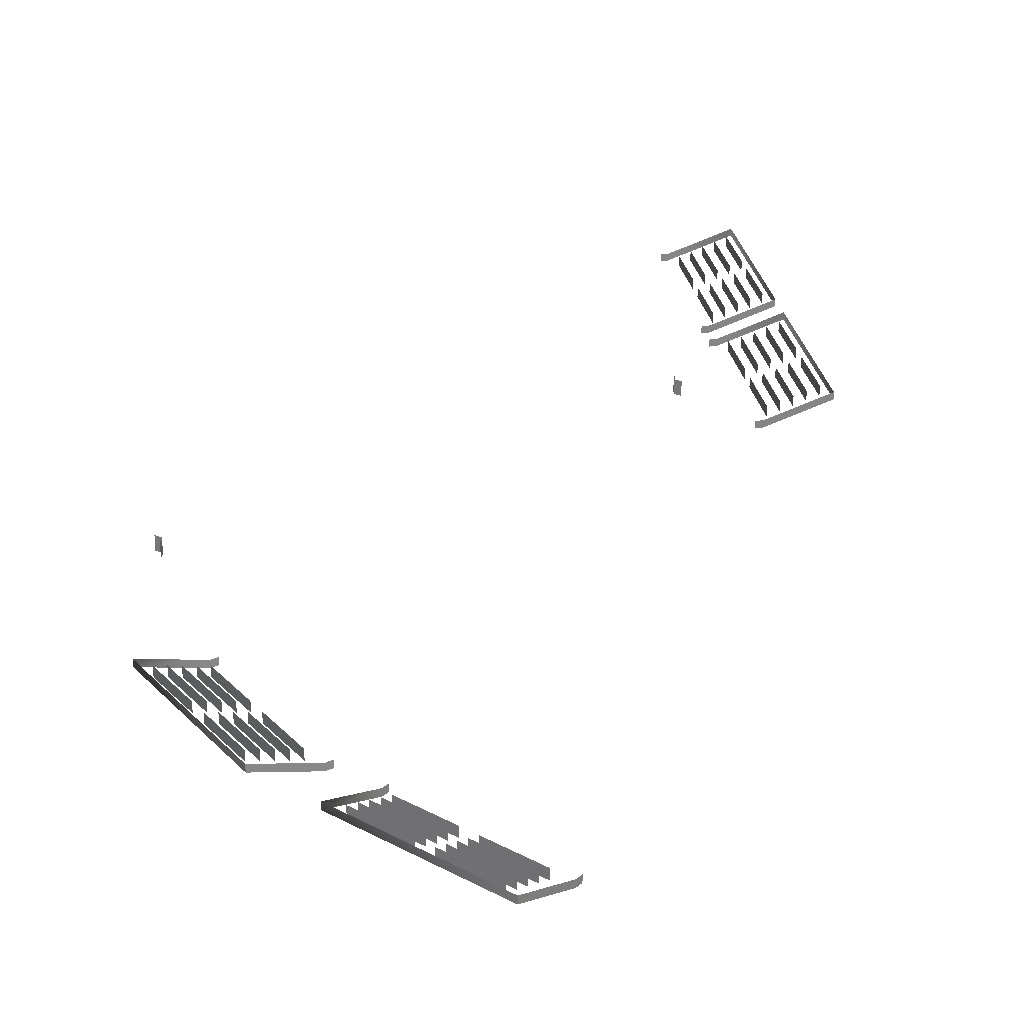
<metadata>
{"format":"obj","ext":"obj","renderer":"f3d","projection":"perspective","resolution":1024,"background":"white","views":[{"elev":28.4,"azim":-3.4,"up":"+Y"}]}
</metadata>
<code>
v -8.736 1.419 51.89
v -8.743 2.828 51.88
v -4.479 2.874 59.18
v -4.472 1.464 59.19
v 60.03 2.127 -17.38
v 61.1 2.132 -8.991
v 61.1 0.7223 -8.991
v 60.03 0.7172 -17.38
v -8.971 3.717 64.61
v -4.707 3.762 71.91
v -4.715 5.171 71.9
v -8.979 5.126 64.6
v -14.46 3.652 55.21
v -14.46 5.061 55.21
v -10.2 5.107 62.51
v -10.19 3.697 62.51
v -8.033 2.107 49
v -8.028 1.107 49
v -8.934 1.104 49.53
v -8.939 2.104 49.52
v -16.56 4.139 53.92
v -16.57 5.139 53.92
v -6.105 2.6 62.94
v -6.112 4.01 62.93
v -1.848 4.055 70.24
v -1.842 2.645 70.24
v 60.98 1.846 -37.25
v 59.91 1.842 -45.64
v 59.91 3.251 -45.64
v 60.98 3.256 -37.25
v 14.32 3.51 88.72
v 14.34 4.92 88.73
v 20.66 4.82 94.35
v 20.64 3.411 94.34
v 58.08 0.1461 -19.57
v 58.08 1.556 -19.57
v 57.01 1.551 -27.96
v 57.01 0.1412 -27.96
v 63.01 1.846 -20.2
v 63.01 3.256 -20.2
v 61.94 3.251 -28.59
v 61.94 1.842 -28.59
v 8.39 2.469 79.01
v 8.406 3.878 79.01
v 14.72 3.778 84.63
v 14.71 2.369 84.63
v -6.105 2.6 62.94
v -1.842 2.645 70.24
v -1.848 4.055 70.24
v -6.112 4.01 62.93
v 9.258 2.623 74.82
v 9.246 1.623 74.82
v 8.547 1.628 75.6
v 8.558 2.628 75.6
v 2.71 4.724 82.16
v 2.721 5.724 82.16
v 16.52 2.347 86.24
v 22.83 2.247 91.86
v 22.85 3.656 91.87
v 16.53 3.756 86.24
v 3.026 1.246 70.17
v -4.623 5.28 74.57
v -4.618 4.28 74.57
v 3.021 2.246 70.17
v 3.92 1.248 69.65
v 3.915 2.248 69.65
v 9.471 1.913 77.78
v 15.79 1.813 83.4
v 15.8 3.223 83.41
v 9.488 3.323 77.79
v 26.32 1.361 91.52
v 20.46 4.457 98.09
v 20.48 5.457 98.09
v 26.33 2.361 91.52
v 27 1.356 90.75
v 27.02 2.356 90.75
v 3.92 1.248 69.65
v 3.021 2.246 70.17
v 3.915 2.248 69.65
v 3.026 1.246 70.17
v -4.623 5.28 74.57
v -4.618 4.28 74.57
v 17.6 1.791 85.01
v 23.92 1.691 90.64
v 23.93 3.101 90.64
v 17.61 3.201 85.02
v 5.102 4.192 82.73
v 11.42 4.092 88.35
v 11.44 5.501 88.36
v 5.118 5.601 82.74
v -14.93 3.538 25.06
v -15.76 3.538 24.56
v -15.76 1.538 24.56
v -14.93 1.538 25.06
v 59.72 0.7223 -19.78
v 58.66 0.7172 -28.17
v 58.66 2.127 -28.17
v 59.72 2.132 -19.78
v 58.08 0.1461 -19.57
v 57.01 0.1412 -27.96
v 57.01 1.551 -27.96
v 58.08 1.556 -19.57
v 60.03 2.127 -17.38
v 60.03 0.7172 -17.38
v 61.1 0.7223 -8.991
v 61.1 2.132 -8.991
v -7.537 3.169 63.77
v -7.544 4.578 63.77
v -3.28 4.624 71.07
v -3.273 3.214 71.08
v 60.98 1.846 -37.25
v 60.98 3.256 -37.25
v 59.91 3.251 -45.64
v 59.91 1.842 -45.64
v 15.42 2.93 87.48
v 21.74 2.83 93.1
v 21.75 4.24 93.11
v 15.43 4.34 87.49
v 56.63 2.127 -45.22
v 56.63 0.7172 -45.22
v 57.69 0.7223 -36.83
v 57.69 2.132 -36.83
v -8.736 1.419 51.89
v -4.472 1.464 59.19
v -4.479 2.874 59.18
v -8.743 2.828 51.88
v 6.198 3.632 81.49
v 6.214 5.042 81.49
v 12.53 4.942 87.12
v 12.52 3.532 87.11
v -4.618 4.28 74.57
v -4.623 5.28 74.57
v -16.57 5.139 53.92
v -16.56 4.139 53.92
v -11.59 2.535 53.55
v -7.327 2.58 60.85
v -7.334 3.99 60.84
v -11.6 3.945 53.54
v 61.37 1.295 -19.99
v 61.37 2.704 -19.99
v 60.3 2.699 -28.38
v 60.3 1.29 -28.38
v -3.251 1.484 61.28
v -3.258 2.893 61.28
v 1.006 2.938 68.58
v 1.013 1.529 68.58
v 16.52 2.347 86.24
v 16.53 3.756 86.24
v 22.85 3.656 91.87
v 22.83 2.247 91.86
v 57.08 0.2938 -6.326
v 65.81 3.349 -7.4
v 65.81 2.349 -7.4
v 57.08 -0.7062 -6.326
v 56.05 0.2941 -6.199
v 56.05 -0.7059 -6.199
v 61.37 1.295 -19.99
v 60.3 1.29 -28.38
v 60.3 2.699 -28.38
v 61.37 2.704 -19.99
v -4.618 4.28 74.57
v -16.56 4.139 53.92
v -16.57 5.139 53.92
v -4.623 5.28 74.57
v 54.67 0.1461 -47.41
v 54.67 1.556 -47.41
v 53.61 1.551 -55.8
v 53.61 0.1412 -55.8
v 52.64 0.2941 -34.04
v 53.68 -0.7062 -34.17
v 52.64 -0.7059 -34.04
v 53.68 0.2938 -34.17
v 62.41 2.349 -35.24
v 62.41 3.349 -35.24
v 13.23 4.07 89.96
v 13.24 5.479 89.97
v 19.56 5.379 95.59
v 19.55 3.97 95.58
v -10.15 1.963 52.71
v -5.888 2.008 60.01
v -5.895 3.418 60.01
v -10.16 3.372 52.7
v 46.26 2.716 -9.729
v 46.26 4.716 -9.729
v 46.48 4.716 -10.54
v 46.48 2.716 -10.54
v 8.39 2.469 79.01
v 14.71 2.369 84.63
v 14.72 3.778 84.63
v 8.406 3.878 79.01
v 15.42 2.93 87.48
v 15.43 4.34 87.49
v 21.75 4.24 93.11
v 21.74 2.83 93.1
v 62.9 2.349 -31.08
v 62.9 3.349 -31.08
v 65.81 3.349 -7.4
v 65.81 2.349 -7.4
v 54.15 -0.7062 -30
v 62.9 3.349 -31.08
v 54.15 0.2938 -30
v 53.13 -0.7059 -29.88
v 53.13 0.2941 -29.88
v 53.05 -0.4016 -47.21
v 53.05 1.008 -47.21
v 51.98 1.003 -55.6
v 51.98 -0.4068 -55.6
v 56.05 0.2941 -6.199
v 56.05 -0.7059 -6.199
v 57.08 -0.7062 -6.326
v 57.08 0.2938 -6.326
v 65.81 2.349 -7.4
v 65.81 3.349 -7.4
v 46.26 2.716 -9.729
v 46.48 2.716 -10.54
v 46.48 4.716 -10.54
v 46.26 4.716 -9.729
v -14.93 3.538 25.06
v -14.93 1.538 25.06
v -15.76 1.538 24.56
v -15.76 3.538 24.56
v 53.68 0.2938 -34.17
v 62.41 2.349 -35.24
v 62.41 3.349 -35.24
v 53.68 -0.7062 -34.17
v 52.64 0.2941 -34.04
v 52.64 -0.7059 -34.04
v 58.38 1.551 -17.17
v 58.38 0.1412 -17.17
v 59.45 0.1461 -8.782
v 59.45 1.556 -8.782
v 49.73 -0.7059 -57.72
v 49.73 0.2941 -57.72
v 50.75 0.2938 -57.84
v 50.75 -0.7062 -57.84
v 59.5 3.349 -58.92
v 59.5 2.349 -58.92
v 59.5 3.349 -58.92
v 62.41 3.349 -35.24
v 62.41 2.349 -35.24
v -8.033 2.107 49
v -8.934 1.104 49.53
v -8.028 1.107 49
v -8.939 2.104 49.52
v -16.56 4.139 53.92
v -16.57 5.139 53.92
v 53.35 1.003 -44.81
v 53.35 -0.4068 -44.81
v 54.42 -0.4016 -36.42
v 54.42 1.008 -36.42
v 14.32 3.51 88.72
v 20.64 3.411 94.34
v 20.66 4.82 94.35
v 14.34 4.92 88.73
v 59.61 1.846 -48.04
v 59.61 3.256 -48.04
v 58.54 3.251 -56.43
v 58.54 1.842 -56.43
v 5.102 4.192 82.73
v 5.118 5.601 82.74
v 11.44 5.501 88.36
v 11.42 4.092 88.35
v -4.667 2.028 62.1
v -4.674 3.437 62.1
v -0.41 3.482 69.4
v -0.4031 2.073 69.41
v 26.32 1.361 91.52
v 20.48 5.457 98.09
v 20.46 4.457 98.09
v 26.33 2.361 91.52
v 27 1.356 90.75
v 27.02 2.356 90.75
v -13.02 3.104 54.38
v -13.03 4.513 54.37
v -8.765 4.559 61.68
v -8.758 3.149 61.68
v -10.15 1.963 52.71
v -10.16 3.372 52.7
v -5.895 3.418 60.01
v -5.888 2.008 60.01
v 54.98 1.551 -45.01
v 56.04 1.556 -36.62
v 56.04 0.1461 -36.62
v 54.98 0.1412 -45.01
v 13.23 4.07 89.96
v 19.55 3.97 95.58
v 19.56 5.379 95.59
v 13.24 5.479 89.97
v 8.558 2.628 75.6
v 2.721 5.724 82.16
v 2.71 4.724 82.16
v 8.547 1.628 75.6
v 9.258 2.623 74.82
v 9.246 1.623 74.82
v 62.9 2.349 -31.08
v 65.81 2.349 -7.4
v 65.81 3.349 -7.4
v 62.9 3.349 -31.08
v 54.15 -0.7062 -30
v 62.9 3.349 -31.08
v 54.15 0.2938 -30
v 53.13 -0.7059 -29.88
v 53.13 0.2941 -29.88
v 56.45 -0.4016 -19.37
v 55.39 -0.4068 -27.76
v 55.39 1.003 -27.76
v 56.45 1.008 -19.37
v -4.667 2.028 62.1
v -0.4031 2.073 69.41
v -0.41 3.482 69.4
v -4.674 3.437 62.1
v 59.72 0.7223 -19.78
v 59.72 2.132 -19.78
v 58.66 2.127 -28.17
v 58.66 0.7172 -28.17
v 56.63 2.127 -45.22
v 57.69 2.132 -36.83
v 57.69 0.7223 -36.83
v 56.63 0.7172 -45.22
v -8.971 3.717 64.61
v -8.979 5.126 64.6
v -4.715 5.171 71.9
v -4.707 3.762 71.91
v -3.251 1.484 61.28
v 1.013 1.529 68.58
v 1.006 2.938 68.58
v -3.258 2.893 61.28
v 9.471 1.913 77.78
v 9.488 3.323 77.79
v 15.8 3.223 83.41
v 15.79 1.813 83.4
v 20.46 4.457 98.09
v 20.48 5.457 98.09
v 2.721 5.724 82.16
v 2.71 4.724 82.16
v 59.33 1.295 -37.04
v 59.33 2.704 -37.04
v 58.27 2.699 -45.43
v 58.27 1.29 -45.43
v -15.08 3.538 26.29
v -15.08 1.538 26.29
v -14.87 1.538 25.48
v -14.87 3.538 25.48
v 62.74 1.295 -9.2
v 62.74 2.704 -9.2
v 61.67 2.699 -17.59
v 61.67 1.29 -17.59
v 47.14 2.716 -8.794
v 46.31 2.716 -9.309
v 46.31 4.716 -9.309
v 47.14 4.716 -8.794
v 56.32 0.7223 -47.62
v 56.32 2.132 -47.62
v 55.26 2.127 -56.01
v 55.26 0.7172 -56.01
v -14.46 3.652 55.21
v -10.19 3.697 62.51
v -10.2 5.107 62.51
v -14.46 5.061 55.21
v 56.76 1.003 -16.96
v 57.82 1.008 -8.576
v 57.82 -0.4016 -8.576
v 56.76 -0.4068 -16.96
v 56.76 1.003 -16.96
v 56.76 -0.4068 -16.96
v 57.82 -0.4016 -8.576
v 57.82 1.008 -8.576
v 17.6 1.791 85.01
v 17.61 3.201 85.02
v 23.93 3.101 90.64
v 23.92 1.691 90.64
v 47.14 2.716 -8.794
v 47.14 4.716 -8.794
v 46.31 4.716 -9.309
v 46.31 2.716 -9.309
v -15.08 3.538 26.29
v -14.87 3.538 25.48
v -14.87 1.538 25.48
v -15.08 1.538 26.29
v 6.198 3.632 81.49
v 12.52 3.532 87.11
v 12.53 4.942 87.12
v 6.214 5.042 81.49
v 59.61 1.846 -48.04
v 58.54 1.842 -56.43
v 58.54 3.251 -56.43
v 59.61 3.256 -48.04
v 54.67 0.1461 -47.41
v 53.61 0.1412 -55.8
v 53.61 1.551 -55.8
v 54.67 1.556 -47.41
v -11.59 2.535 53.55
v -11.6 3.945 53.54
v -7.334 3.99 60.84
v -7.327 2.58 60.85
v 57.96 1.295 -47.83
v 56.9 1.29 -56.22
v 56.9 2.699 -56.22
v 57.96 2.704 -47.83
v 7.291 3.052 80.25
v 7.307 4.462 80.26
v 13.62 4.362 85.88
v 13.61 2.952 85.87
v 64.38 1.846 -9.409
v 64.38 3.256 -9.409
v 63.32 3.251 -17.8
v 63.32 1.842 -17.8
v 20.46 4.457 98.09
v 2.71 4.724 82.16
v 2.721 5.724 82.16
v 20.48 5.457 98.09
v 7.291 3.052 80.25
v 13.61 2.952 85.87
v 13.62 4.362 85.88
v 7.307 4.462 80.26
v 63.01 1.846 -20.2
v 61.94 1.842 -28.59
v 61.94 3.251 -28.59
v 63.01 3.256 -20.2
v 54.98 1.551 -45.01
v 54.98 0.1412 -45.01
v 56.04 0.1461 -36.62
v 56.04 1.556 -36.62
v 64.38 1.846 -9.409
v 63.32 1.842 -17.8
v 63.32 3.251 -17.8
v 64.38 3.256 -9.409
v 59.33 1.295 -37.04
v 58.27 1.29 -45.43
v 58.27 2.699 -45.43
v 59.33 2.704 -37.04
v 56.45 -0.4016 -19.37
v 56.45 1.008 -19.37
v 55.39 1.003 -27.76
v 55.39 -0.4068 -27.76
v 53.35 1.003 -44.81
v 54.42 1.008 -36.42
v 54.42 -0.4016 -36.42
v 53.35 -0.4068 -44.81
v 56.32 0.7223 -47.62
v 55.26 0.7172 -56.01
v 55.26 2.127 -56.01
v 56.32 2.132 -47.62
v 59.5 2.349 -58.92
v 62.41 2.349 -35.24
v 62.41 3.349 -35.24
v 59.5 3.349 -58.92
v 50.75 -0.7062 -57.84
v 59.5 3.349 -58.92
v 50.75 0.2938 -57.84
v 49.73 -0.7059 -57.72
v 49.73 0.2941 -57.72
v 57.96 1.295 -47.83
v 57.96 2.704 -47.83
v 56.9 2.699 -56.22
v 56.9 1.29 -56.22
v 53.05 -0.4016 -47.21
v 51.98 -0.4068 -55.6
v 51.98 1.003 -55.6
v 53.05 1.008 -47.21
v 62.74 1.295 -9.2
v 61.67 1.29 -17.59
v 61.67 2.699 -17.59
v 62.74 2.704 -9.2
v -7.537 3.169 63.77
v -3.273 3.214 71.08
v -3.28 4.624 71.07
v -7.544 4.578 63.77
v -13.02 3.104 54.38
v -8.758 3.149 61.68
v -8.765 4.559 61.68
v -13.03 4.513 54.37
v 58.38 1.551 -17.17
v 59.45 1.556 -8.782
v 59.45 0.1461 -8.782
v 58.38 0.1412 -17.17
g Prop02.001_100_0
f 1 3 2
f 1 4 3
f 5 7 6
f 5 8 7
f 9 11 10
f 9 12 11
f 13 15 14
f 13 16 15
f 17 19 18
f 17 20 19
f 20 21 19
f 20 22 21
f 23 25 24
f 23 26 25
f 27 29 28
f 27 30 29
f 31 33 32
f 31 34 33
f 35 37 36
f 35 38 37
f 39 41 40
f 39 42 41
f 43 45 44
f 43 46 45
f 47 49 48
f 47 50 49
f 51 53 52
f 51 54 53
f 54 55 53
f 54 56 55
f 57 59 58
f 57 60 59
f 61 63 62
f 61 62 64
f 65 61 64
f 65 64 66
f 67 69 68
f 67 70 69
f 71 73 72
f 71 74 73
f 75 74 71
f 75 76 74
f 77 79 78
f 77 78 80
f 80 78 81
f 80 81 82
f 83 85 84
f 83 86 85
f 87 89 88
f 87 90 89
f 91 93 92
f 91 94 93
f 95 97 96
f 95 98 97
f 99 101 100
f 99 102 101
f 103 105 104
f 103 106 105
f 107 109 108
f 107 110 109
f 111 113 112
f 111 114 113
f 115 117 116
f 115 118 117
f 119 121 120
f 119 122 121
f 123 125 124
f 123 126 125
f 127 129 128
f 127 130 129
f 131 133 132
f 131 134 133
f 135 137 136
f 135 138 137
f 139 141 140
f 139 142 141
f 143 145 144
f 143 146 145
f 147 149 148
f 147 150 149
f 151 153 152
f 151 154 153
f 155 154 151
f 155 156 154
f 157 159 158
f 157 160 159
f 161 163 162
f 161 164 163
f 165 167 166
f 165 168 167
f 169 171 170
f 169 170 172
f 172 170 173
f 172 173 174
f 175 177 176
f 175 178 177
f 179 181 180
f 179 182 181
f 183 185 184
f 183 186 185
f 187 189 188
f 187 190 189
f 191 193 192
f 191 194 193
f 195 197 196
f 195 198 197
f 199 195 200
f 199 200 201
f 202 199 201
f 202 201 203
f 204 206 205
f 204 207 206
f 208 210 209
f 208 211 210
f 211 212 210
f 211 213 212
f 214 216 215
f 214 217 216
f 218 220 219
f 218 221 220
f 222 224 223
f 222 223 225
f 226 222 225
f 226 225 227
f 228 230 229
f 228 231 230
f 232 234 233
f 232 235 234
f 235 236 234
f 235 237 236
f 237 239 238
f 237 240 239
f 241 243 242
f 241 242 244
f 244 242 245
f 244 245 246
f 247 249 248
f 247 250 249
f 251 253 252
f 251 254 253
f 255 257 256
f 255 258 257
f 259 261 260
f 259 262 261
f 263 265 264
f 263 266 265
f 267 269 268
f 267 268 270
f 271 267 270
f 271 270 272
f 273 275 274
f 273 276 275
f 277 279 278
f 277 280 279
f 281 283 282
f 281 284 283
f 285 287 286
f 285 288 287
f 289 291 290
f 289 292 291
f 293 292 289
f 293 294 292
f 295 297 296
f 295 298 297
f 299 300 295
f 299 301 300
f 302 301 299
f 302 303 301
f 304 306 305
f 304 307 306
f 308 310 309
f 308 311 310
f 312 314 313
f 312 315 314
f 316 318 317
f 316 319 318
f 320 322 321
f 320 323 322
f 324 326 325
f 324 327 326
f 328 330 329
f 328 331 330
f 332 334 333
f 332 335 334
f 336 338 337
f 336 339 338
f 340 342 341
f 340 343 342
f 344 346 345
f 344 347 346
f 348 350 349
f 348 351 350
f 352 354 353
f 352 355 354
f 356 358 357
f 356 359 358
f 360 362 361
f 360 363 362
f 364 366 365
f 364 367 366
f 368 370 369
f 368 371 370
f 372 374 373
f 372 375 374
f 376 378 377
f 376 379 378
f 380 382 381
f 380 383 382
f 384 386 385
f 384 387 386
f 388 390 389
f 388 391 390
f 392 394 393
f 392 395 394
f 396 398 397
f 396 399 398
f 400 402 401
f 400 403 402
f 404 406 405
f 404 407 406
f 408 410 409
f 408 411 410
f 412 414 413
f 412 415 414
f 416 418 417
f 416 419 418
f 420 422 421
f 420 423 422
f 424 426 425
f 424 427 426
f 428 430 429
f 428 431 430
f 432 434 433
f 432 435 434
f 436 438 437
f 436 439 438
f 440 442 441
f 440 443 442
f 444 446 445
f 444 447 446
f 448 449 444
f 448 450 449
f 451 450 448
f 451 452 450
f 453 455 454
f 453 456 455
f 457 459 458
f 457 460 459
f 461 463 462
f 461 464 463
f 465 467 466
f 465 468 467
f 469 471 470
f 469 472 471
f 473 475 474
f 473 476 475

</code>
